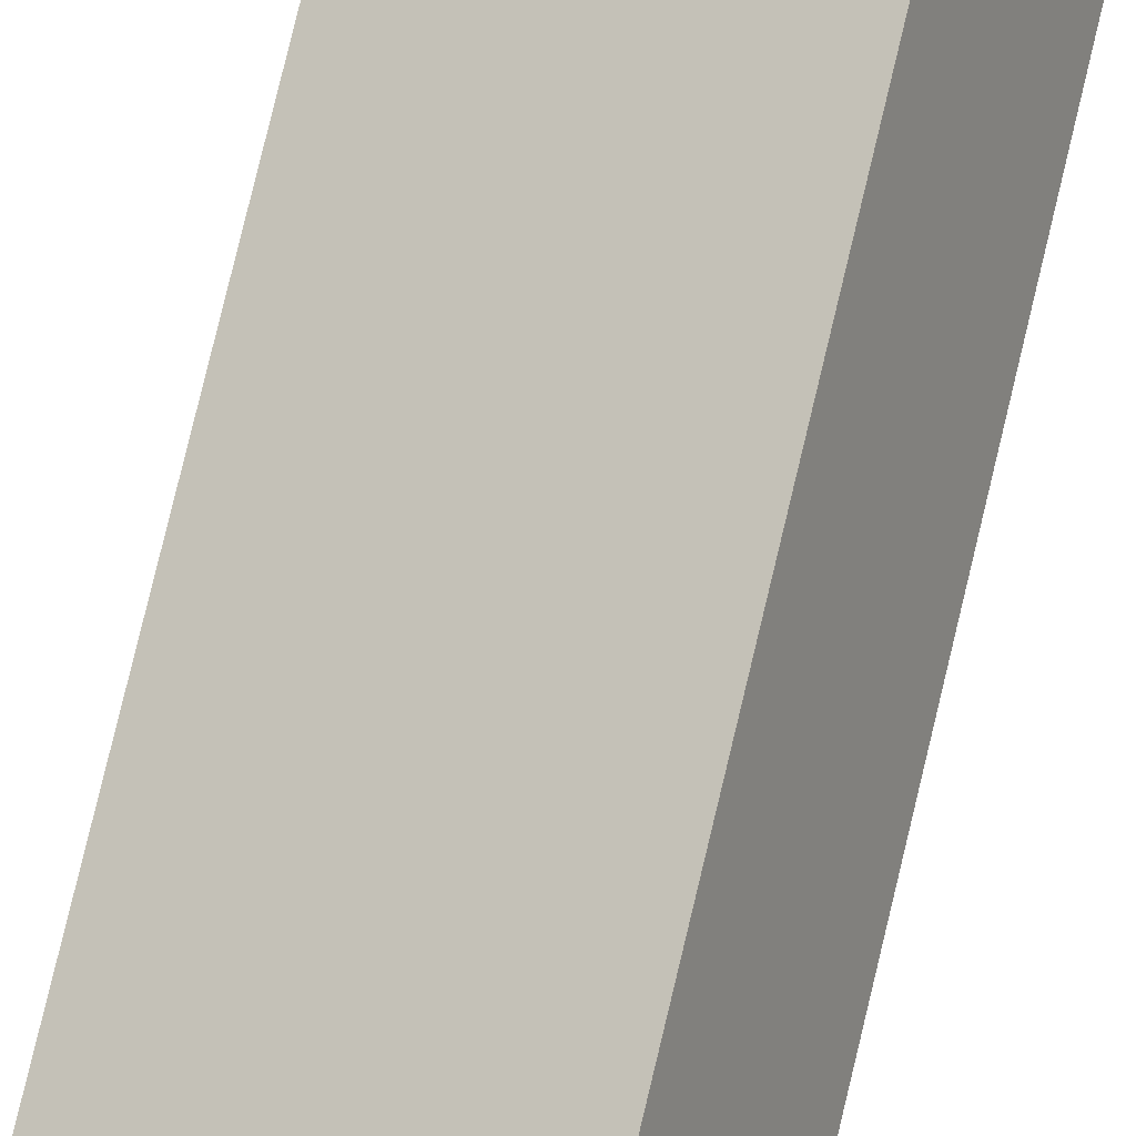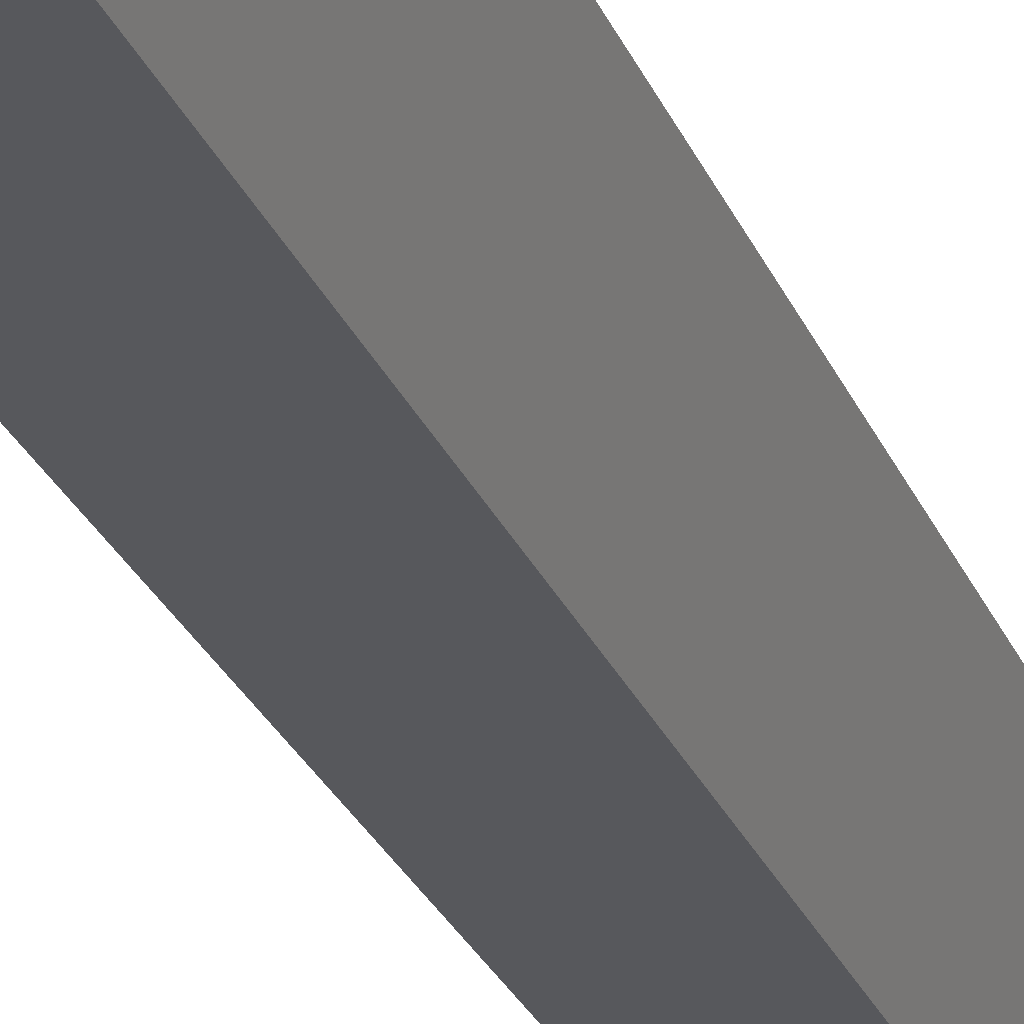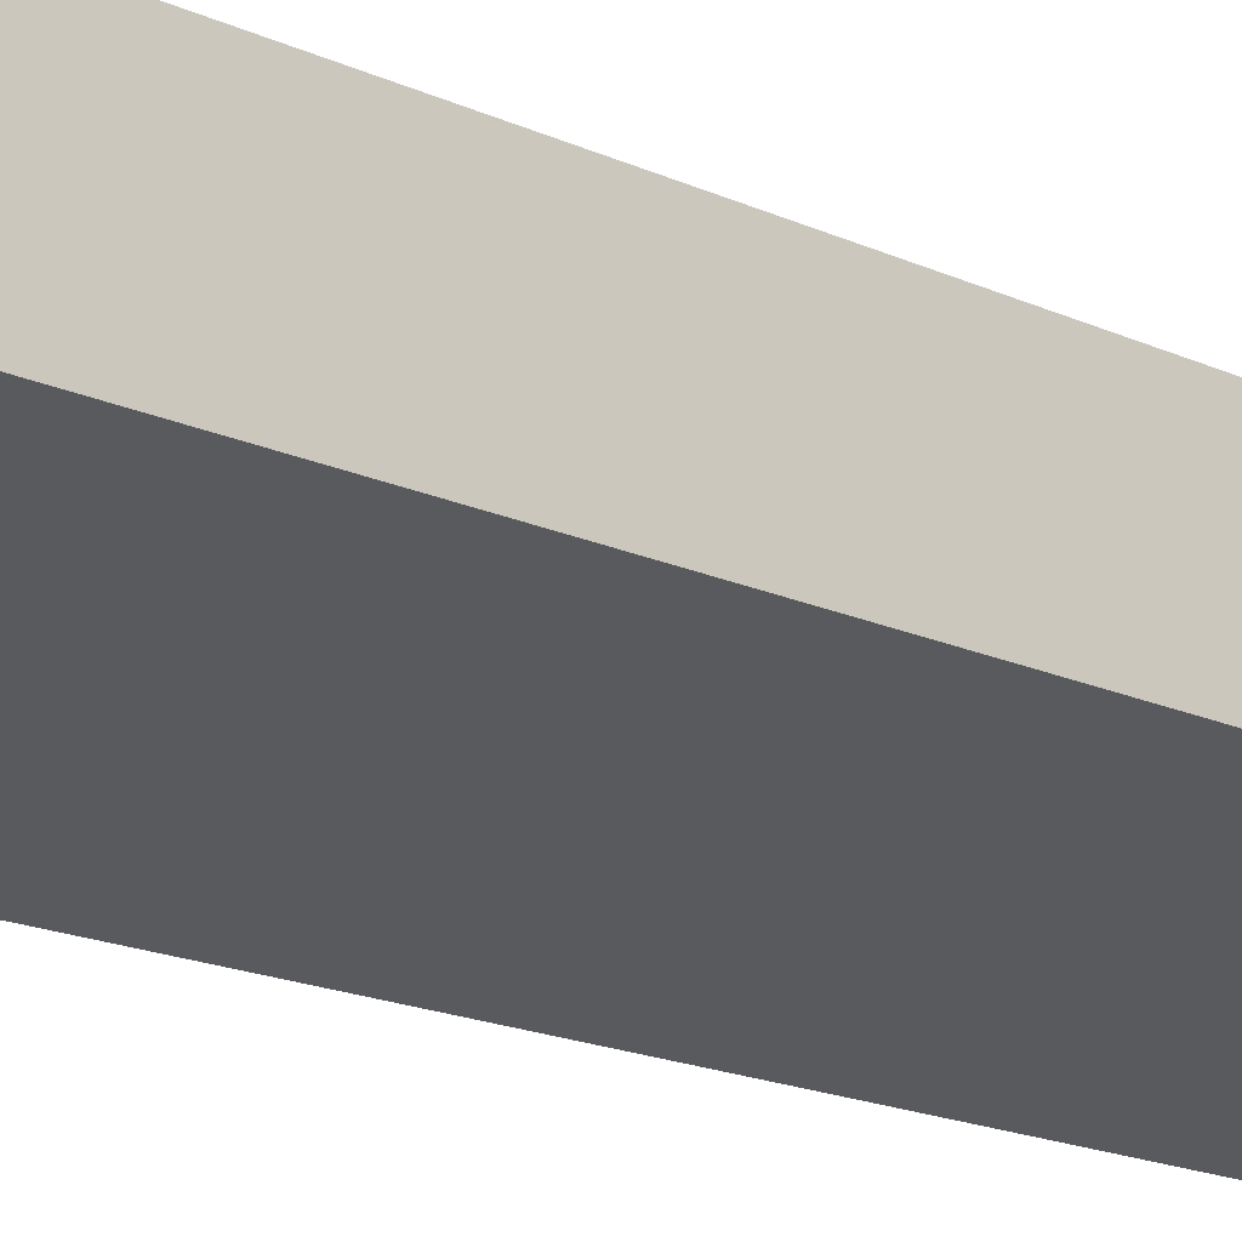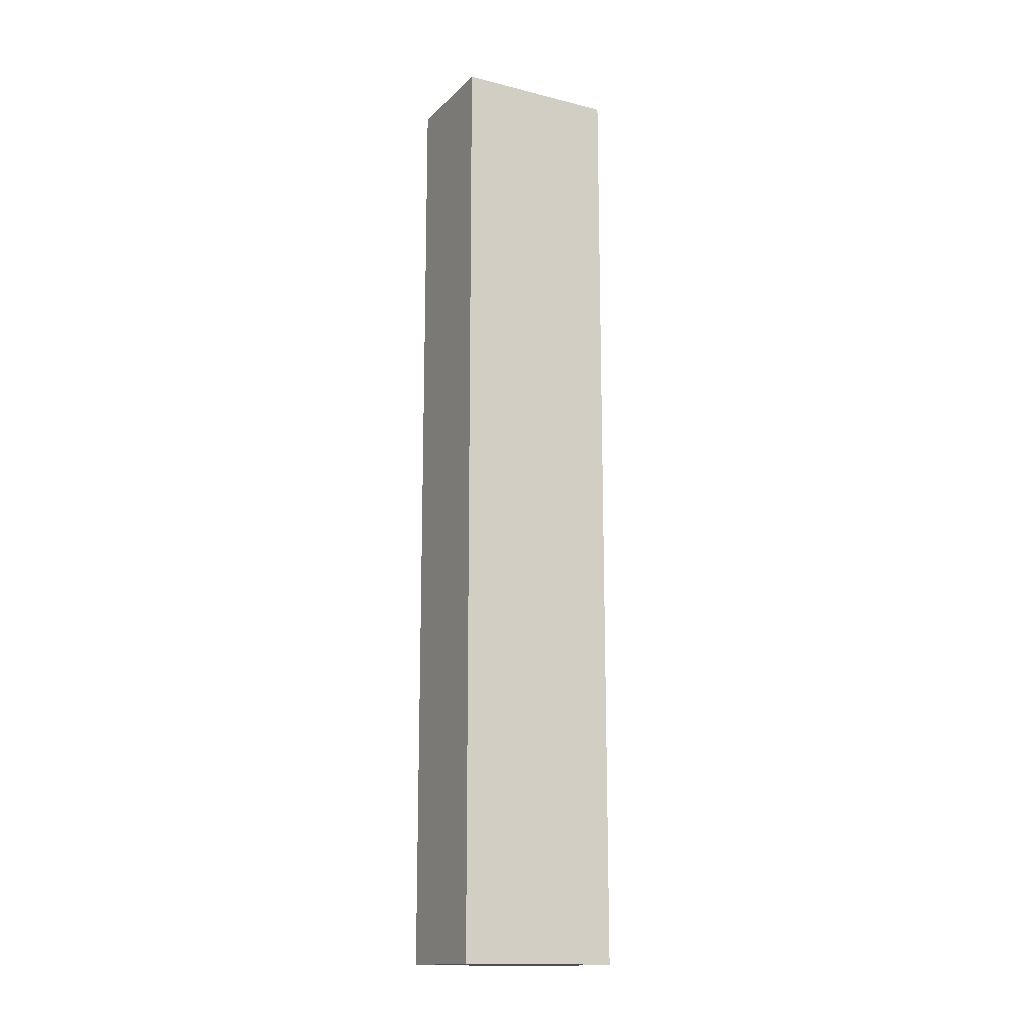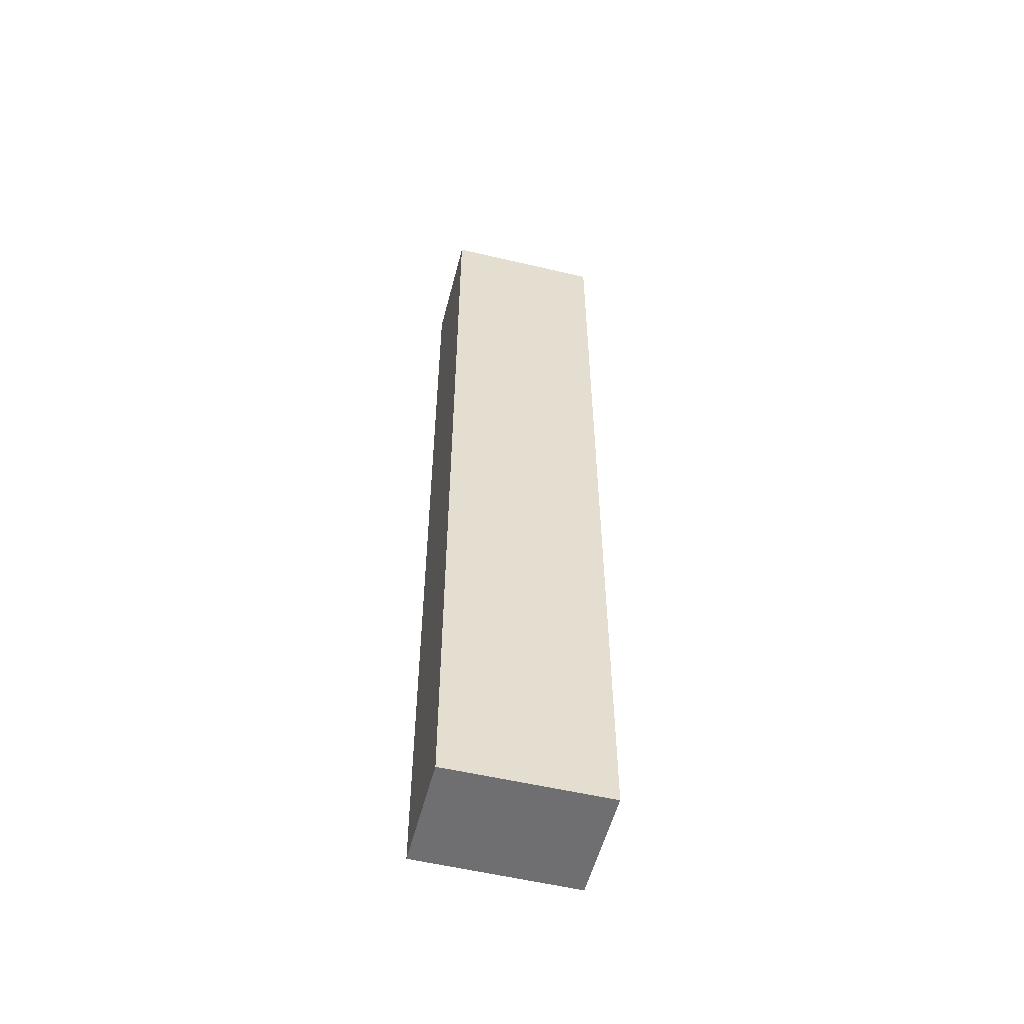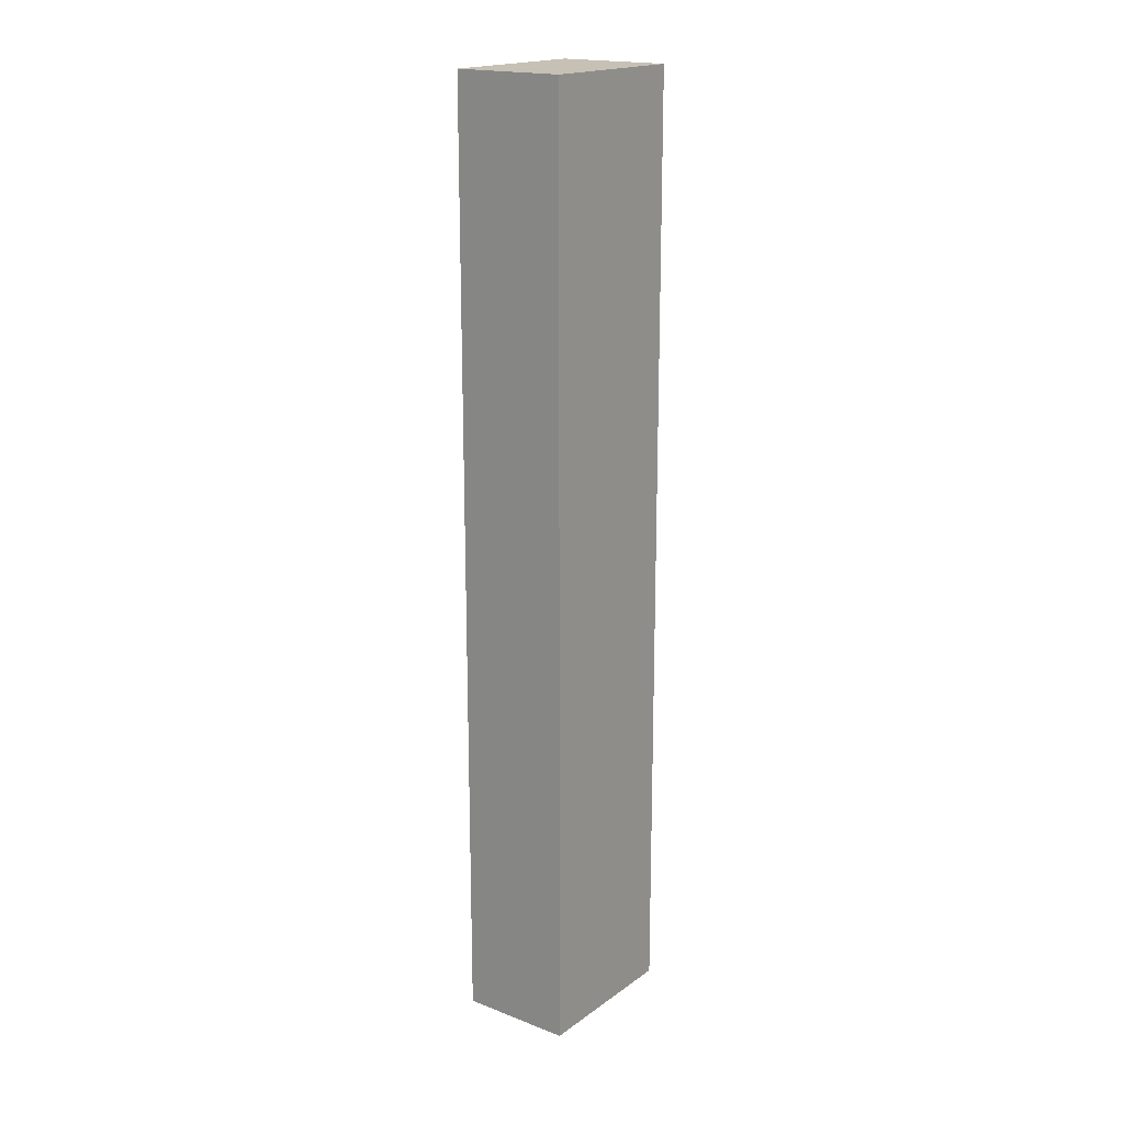
<metadata>
{"format":"obj","ext":"obj","renderer":"f3d","projection":"perspective","resolution":1024,"background":"white","views":[{"elev":79.5,"azim":-166.5,"up":"+Z"},{"elev":-25.8,"azim":18.5,"up":"+Z"},{"elev":-11.9,"azim":-143.3,"up":"+Z"},{"elev":-15.3,"azim":-4.4,"up":"+Y"},{"elev":-54.7,"azim":9.5,"up":"+Y"},{"elev":18.5,"azim":-29.6,"up":"+Y"}]}
</metadata>
<code>
v  3.704 18.18 0.753
v  0 18.18 1.113e-15
v  0.878 18.18 1.982
v  1.611 18.18 -0.713
v  2.826 18.18 -1.25
v  2.826 7.654e-17 -1.25
v  0 0 0
v  1.611 4.366e-17 -0.713
v  0.878 -1.214e-16 1.982
v  3.704 -4.611e-17 0.753
g defaultobject
f 1 2 3
f 2 1 4
f 4 1 5
f 6 4 5
f 4 6 2
f 2 6 7
f 7 6 8
f 7 3 2
f 3 7 9
f 9 1 3
f 1 9 10
f 10 5 1
f 5 10 6
f 8 9 7
f 9 8 6
f 9 6 10

</code>
